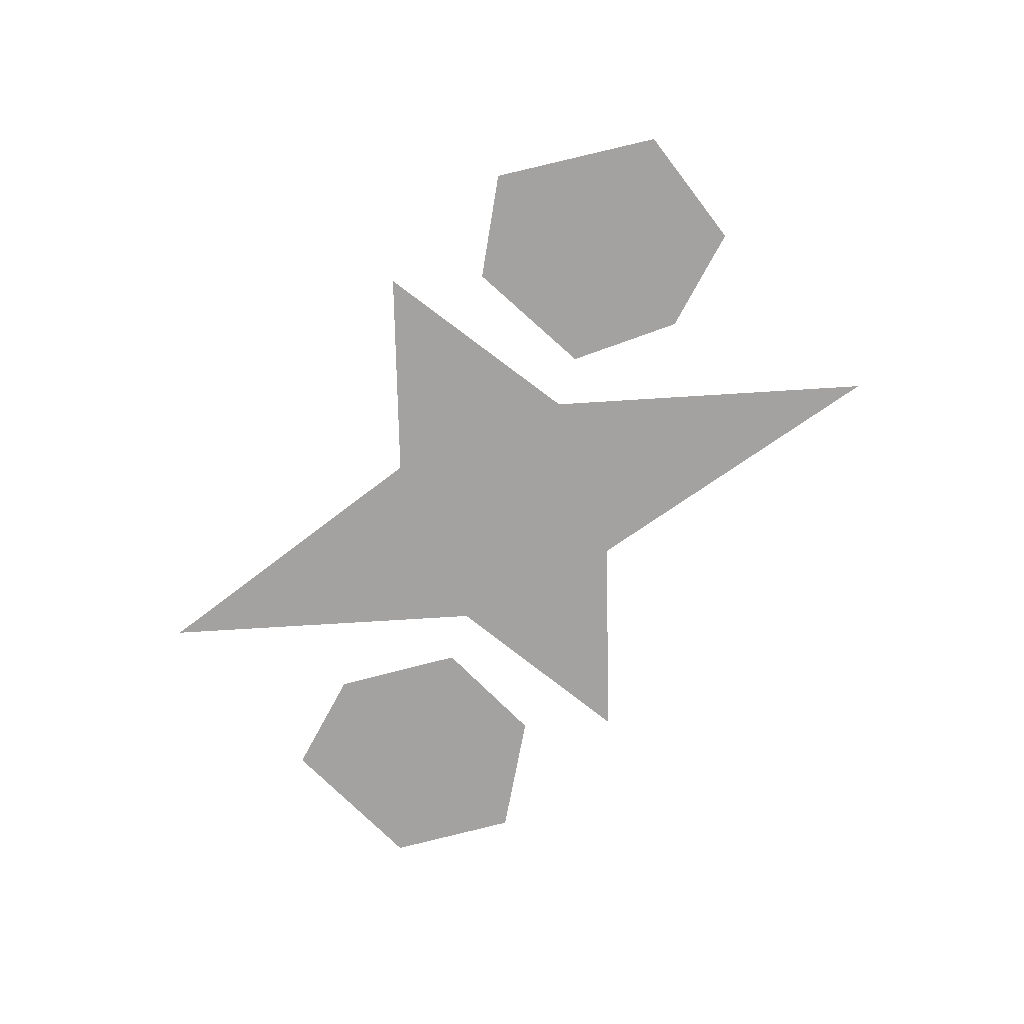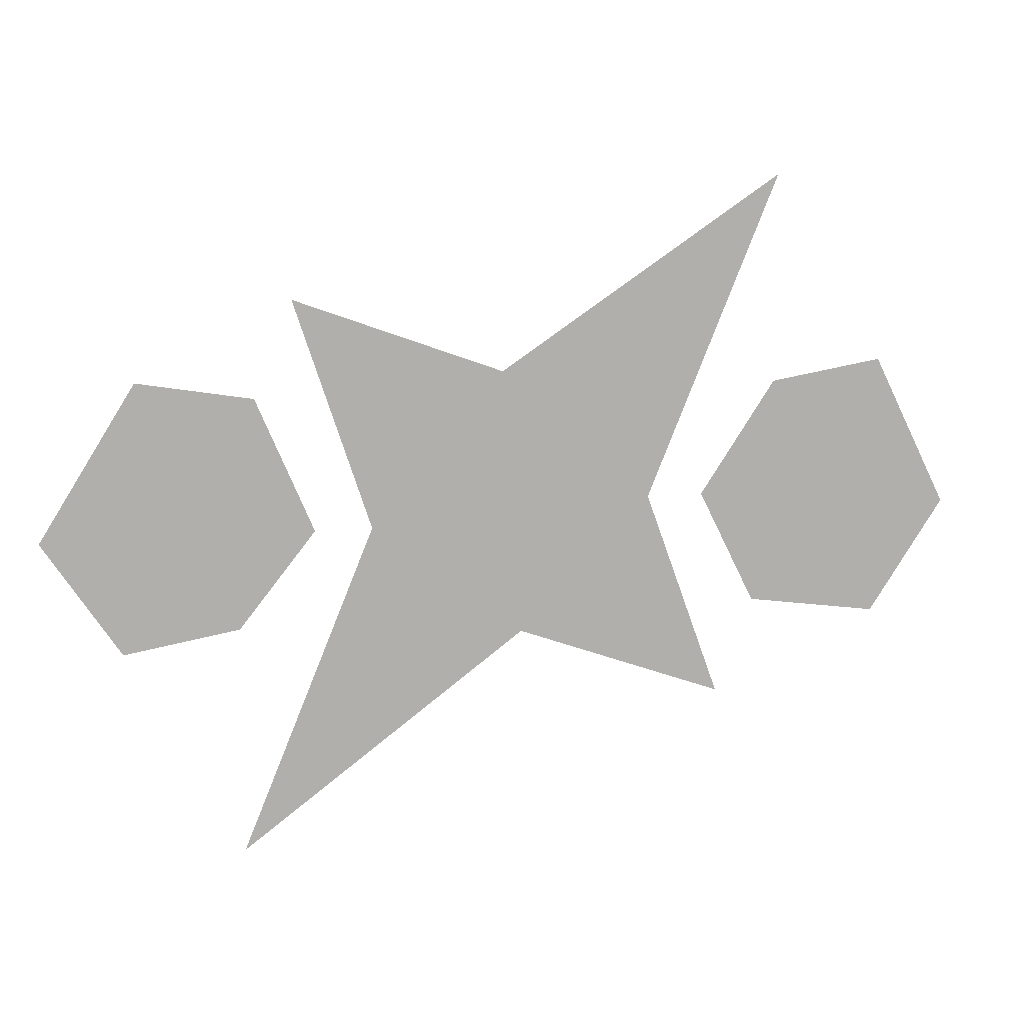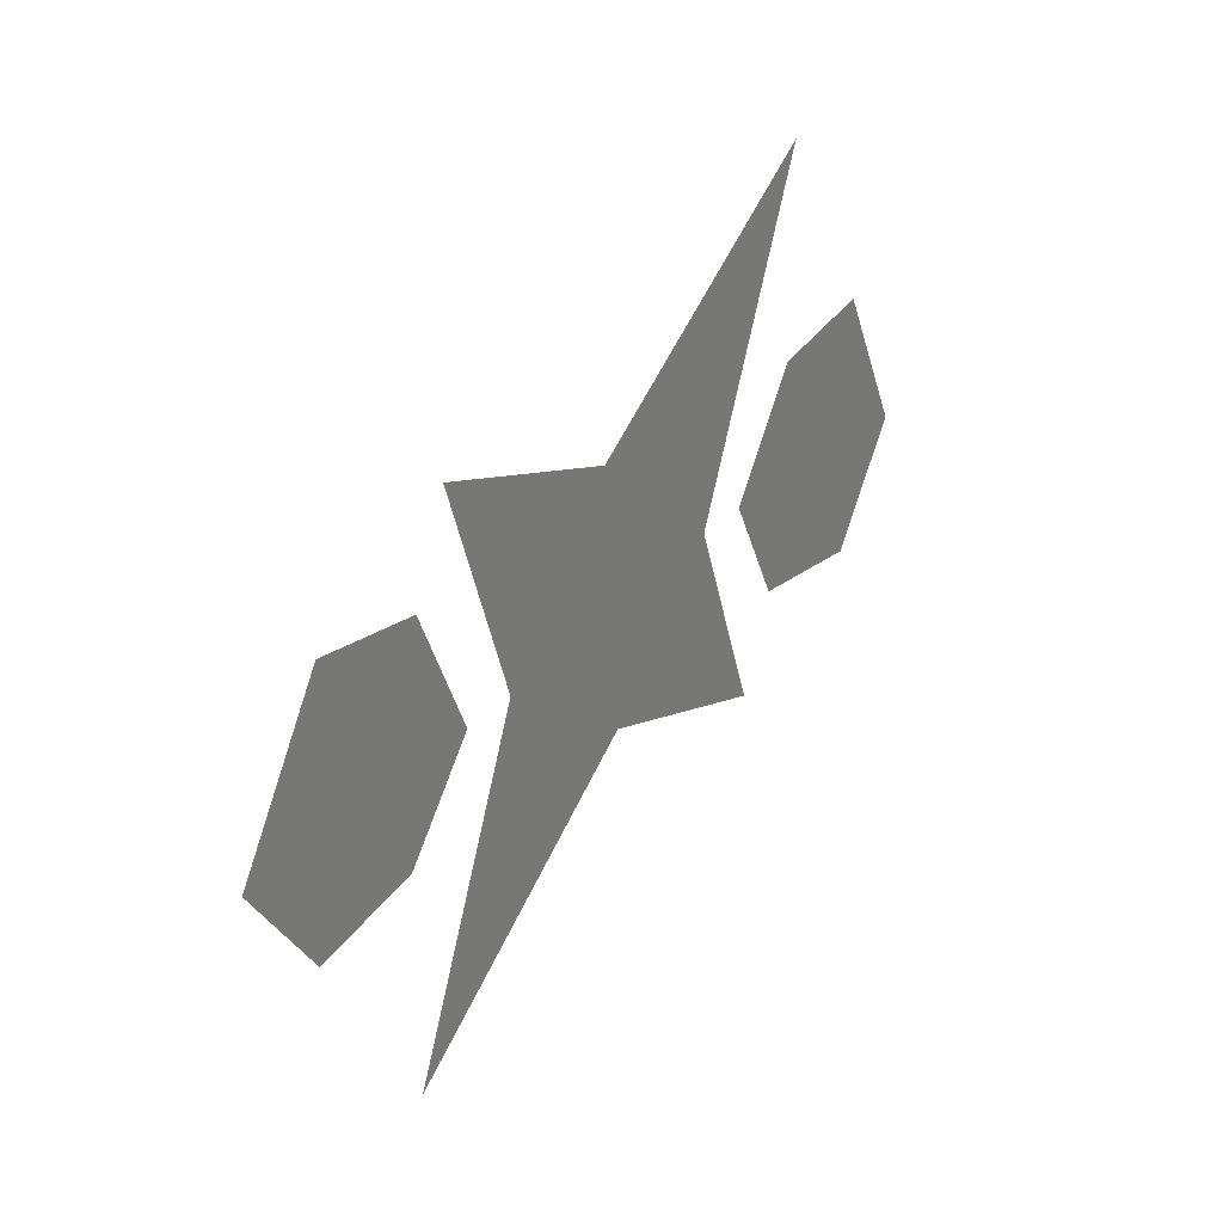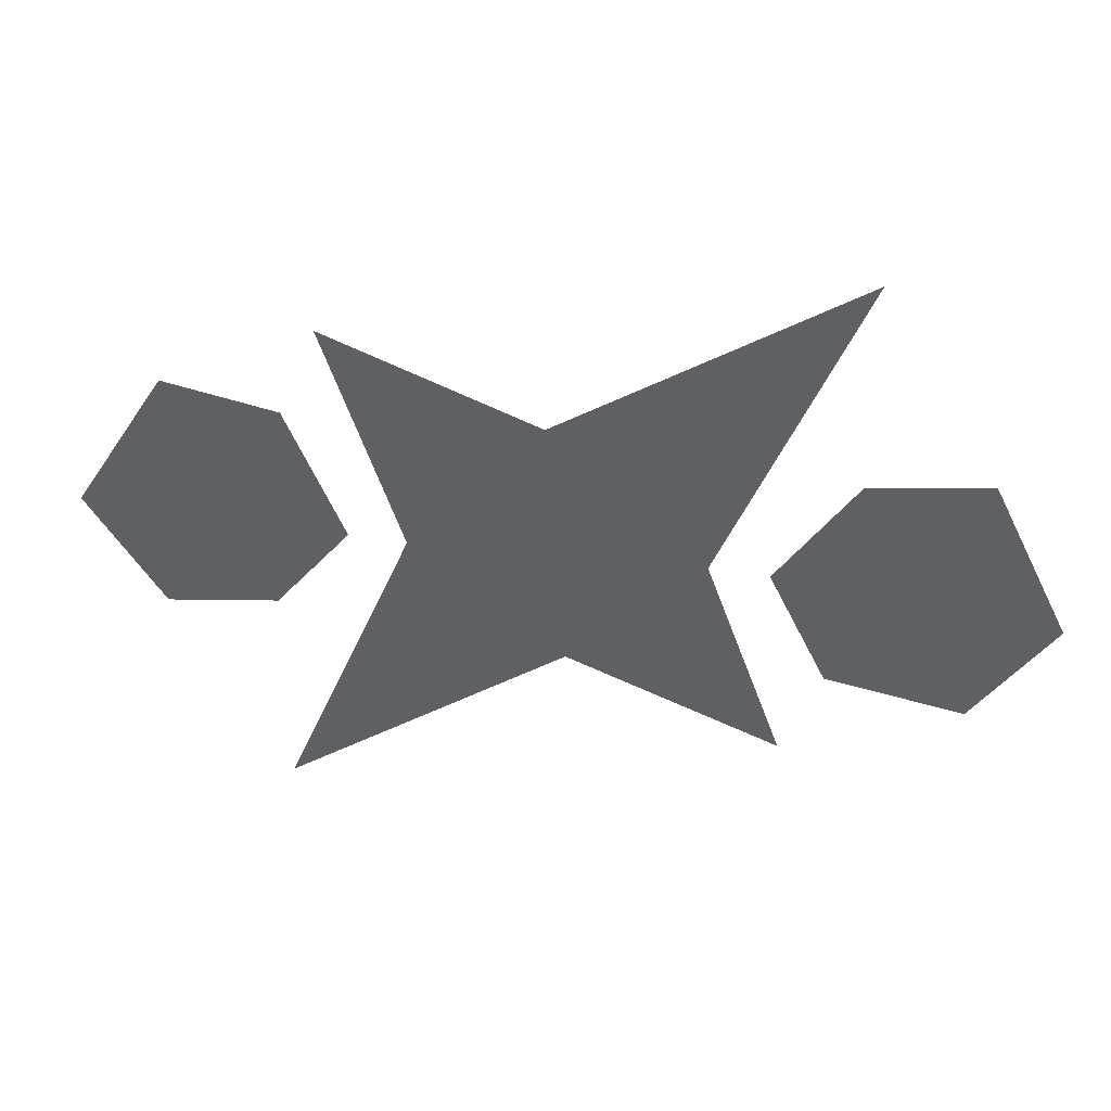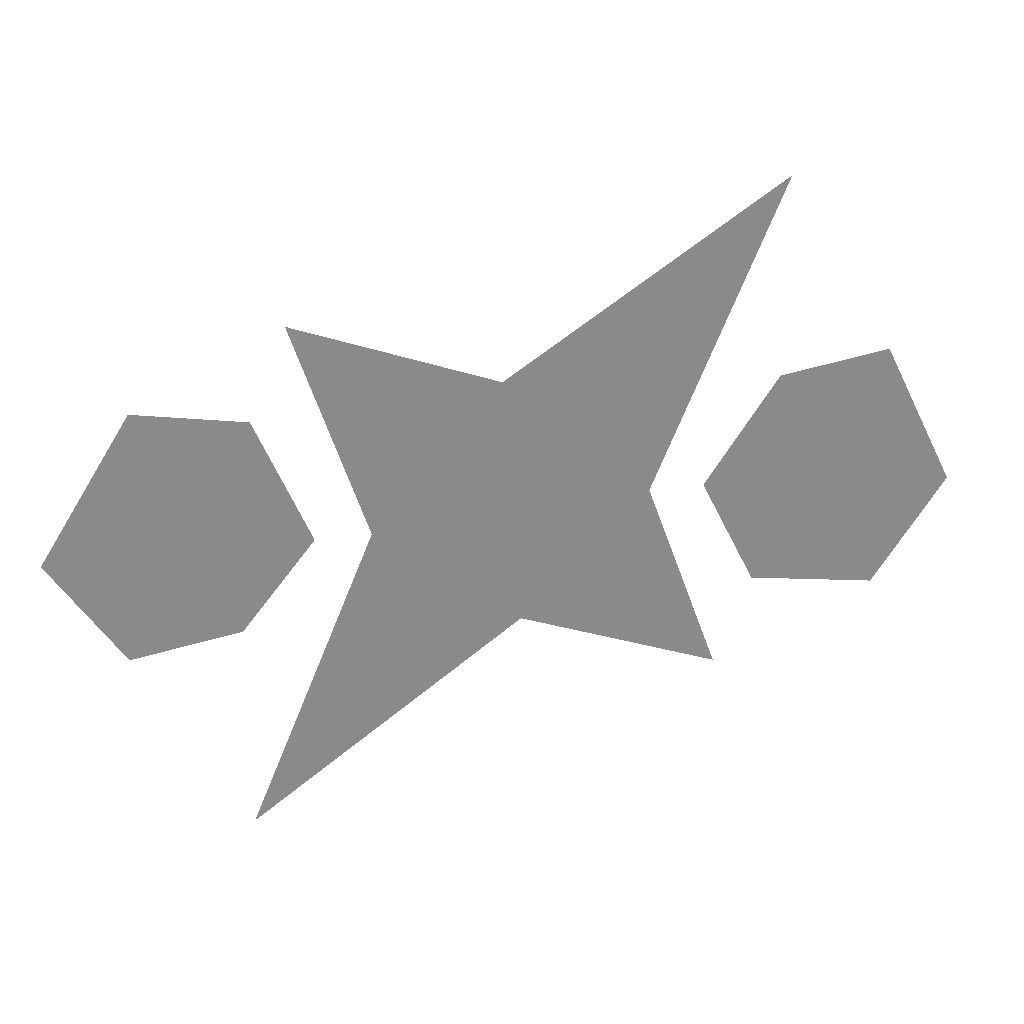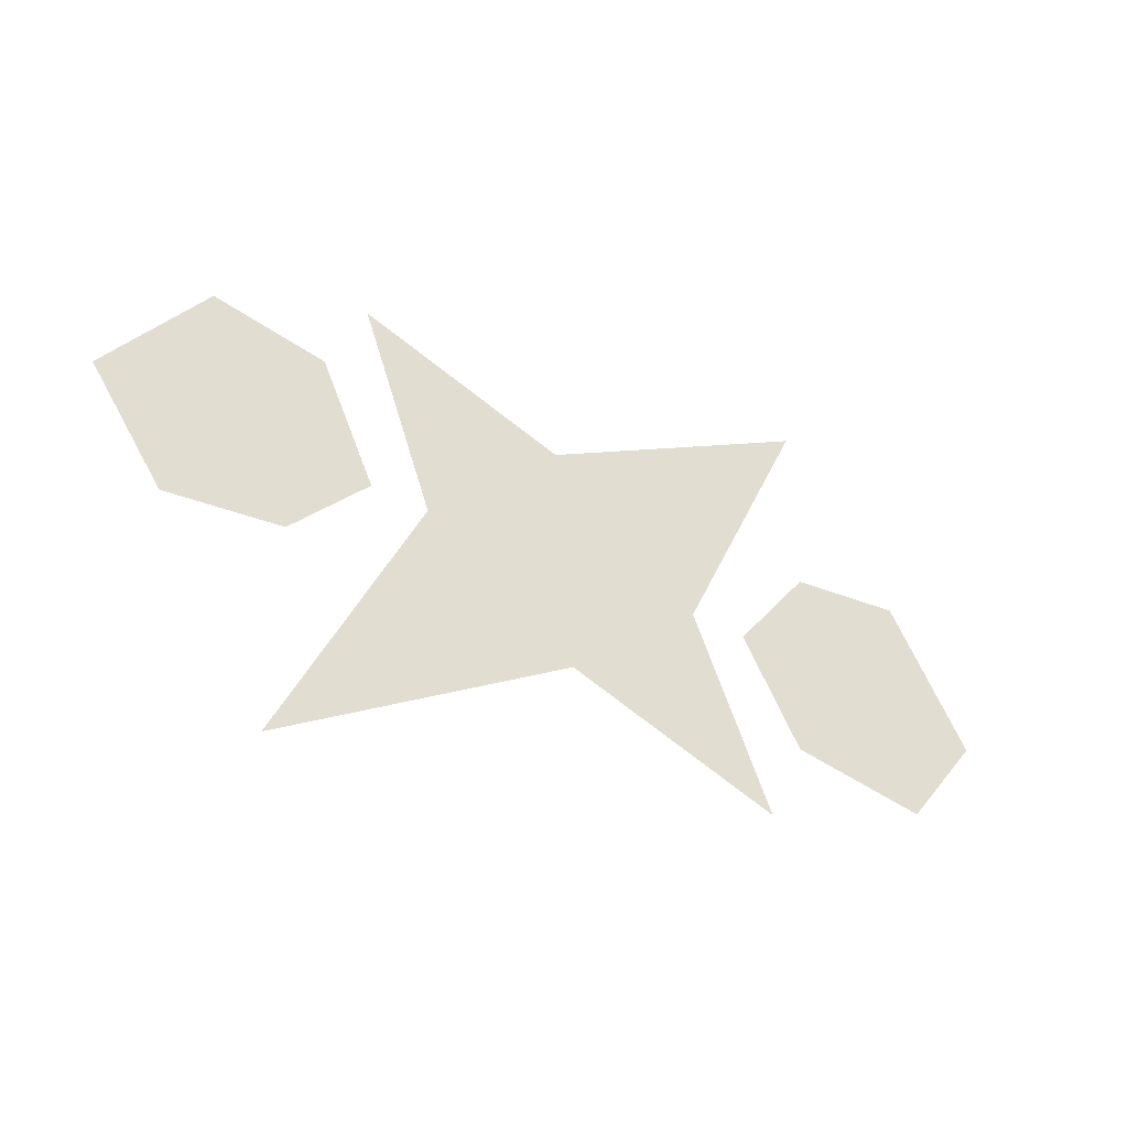
<metadata>
{"format":"obj","ext":"obj","renderer":"f3d","projection":"perspective","resolution":1024,"background":"white","views":[{"elev":-72.7,"azim":71.2,"up":"+Y"},{"elev":11.3,"azim":166.0,"up":"+Z"},{"elev":30.9,"azim":124.7,"up":"+Z"},{"elev":39.4,"azim":-167.8,"up":"+Z"},{"elev":26.8,"azim":167.7,"up":"+Z"},{"elev":-45.4,"azim":147.9,"up":"+Z"}]}
</metadata>
<code>
o if/266/17
v -1 0 -3
v -5 0 -7
v -1 0 -12
v 4 0 -8
v 8 0 1
v 0 0 0
v -15 0 10
v -10 0 4
v -8 0 -7
v -12 0 -18
v -9 0 -15
v -1 0 -14
v 14 0 -25
v 10 0 -19
v 7 0 -8
v 11 0 4
v 13 0 -7
v 15 0 -10
v 19 0 -10
v 20 0 -7
v 18 0 -4
v 15 0 -4
v 13 0 -1
v 10 0 -8
v 14 0 -13
v 20 0 -14
v 24 0 -8
v 19 0 0
v -22 0 -7
v -20 0 -11
v -16 0 -11
v -15 0 -7
v -16 0 -4
v -20 0 -4
v -21 0 0
v -25 0 -8
v -21 0 -14
v -14 0 -13
v -11 0 -7
v -15 0 -1
f 1 2 3
f 1 3 4
f 1 4 5
f 1 5 6
f 1 6 7
f 1 7 8
f 1 8 2
f 2 8 9
f 2 9 10
f 2 10 11
f 2 11 3
f 3 11 12
f 3 12 13
f 3 13 14
f 3 14 4
f 4 14 15
f 4 15 16
f 4 16 5
f 5 16 6
f 17 18 19
f 17 19 20
f 17 20 21
f 17 21 22
f 17 22 23
f 17 23 24
f 17 24 18
f 18 24 25
f 18 25 19
f 19 25 26
f 19 26 20
f 20 26 27
f 20 27 21
f 21 27 28
f 21 28 22
f 22 28 23
f 29 30 31
f 29 31 32
f 29 32 33
f 29 33 34
f 29 34 35
f 29 35 36
f 29 36 30
f 30 36 37
f 30 37 31
f 31 37 38
f 31 38 32
f 32 38 39
f 32 39 33
f 33 39 40
f 33 40 34
f 34 40 35
f 15 14 13
f 12 11 10
f 9 8 7

</code>
